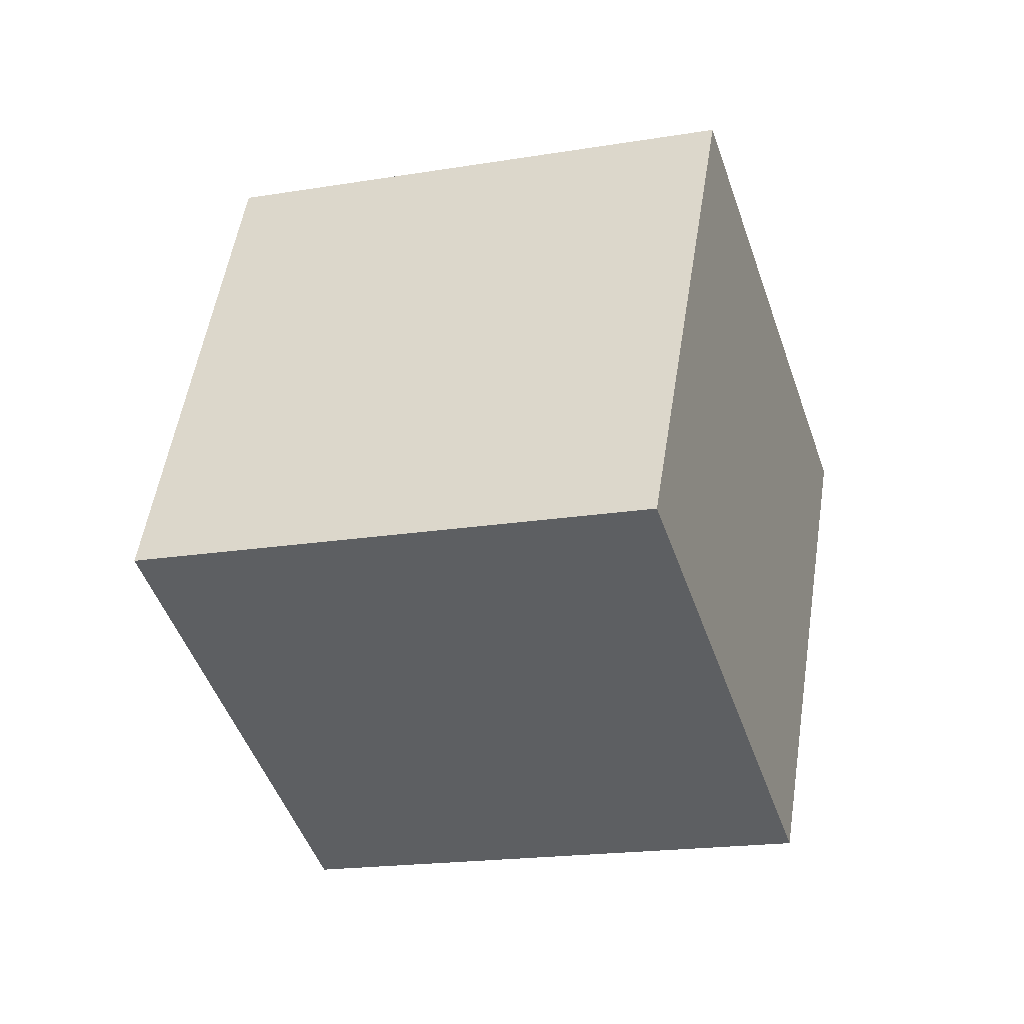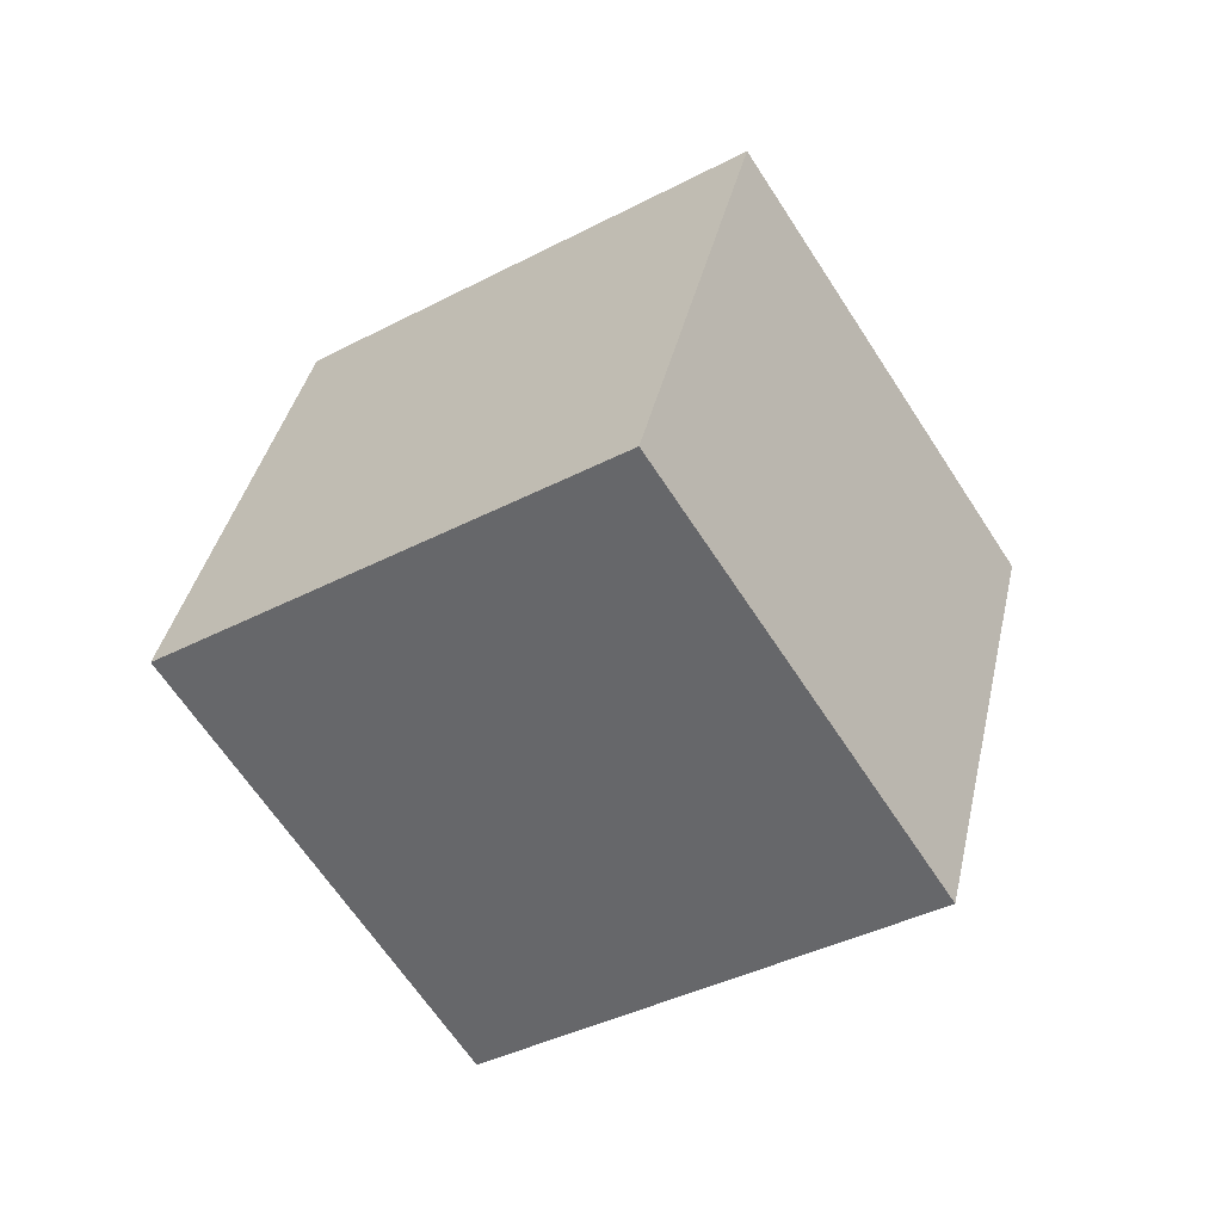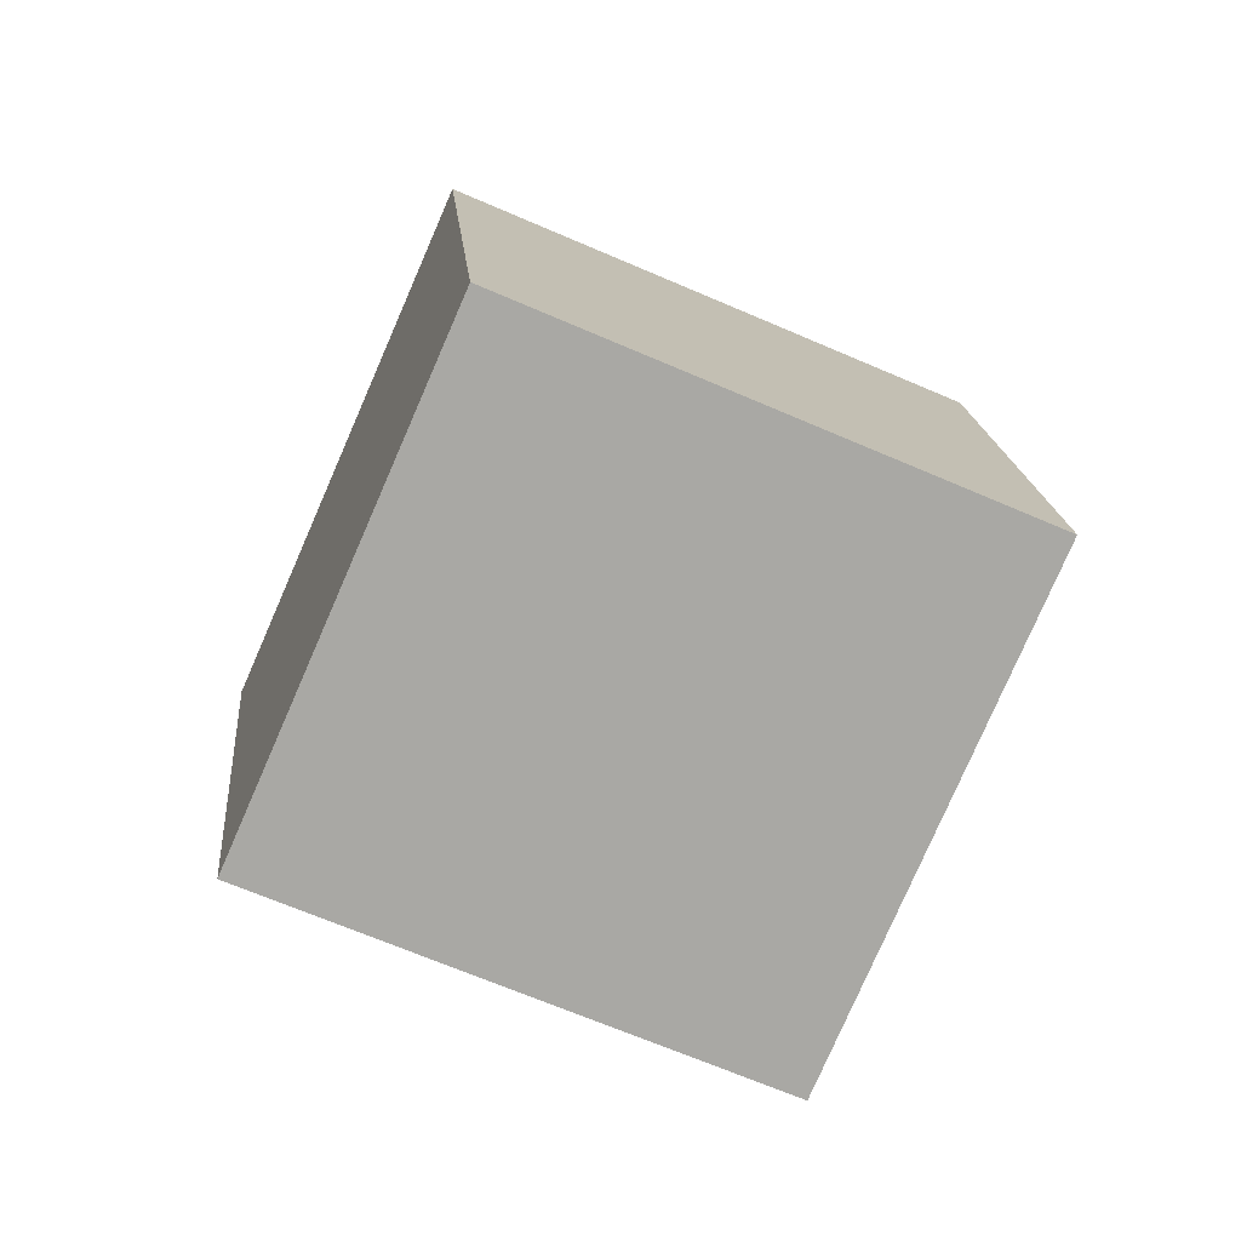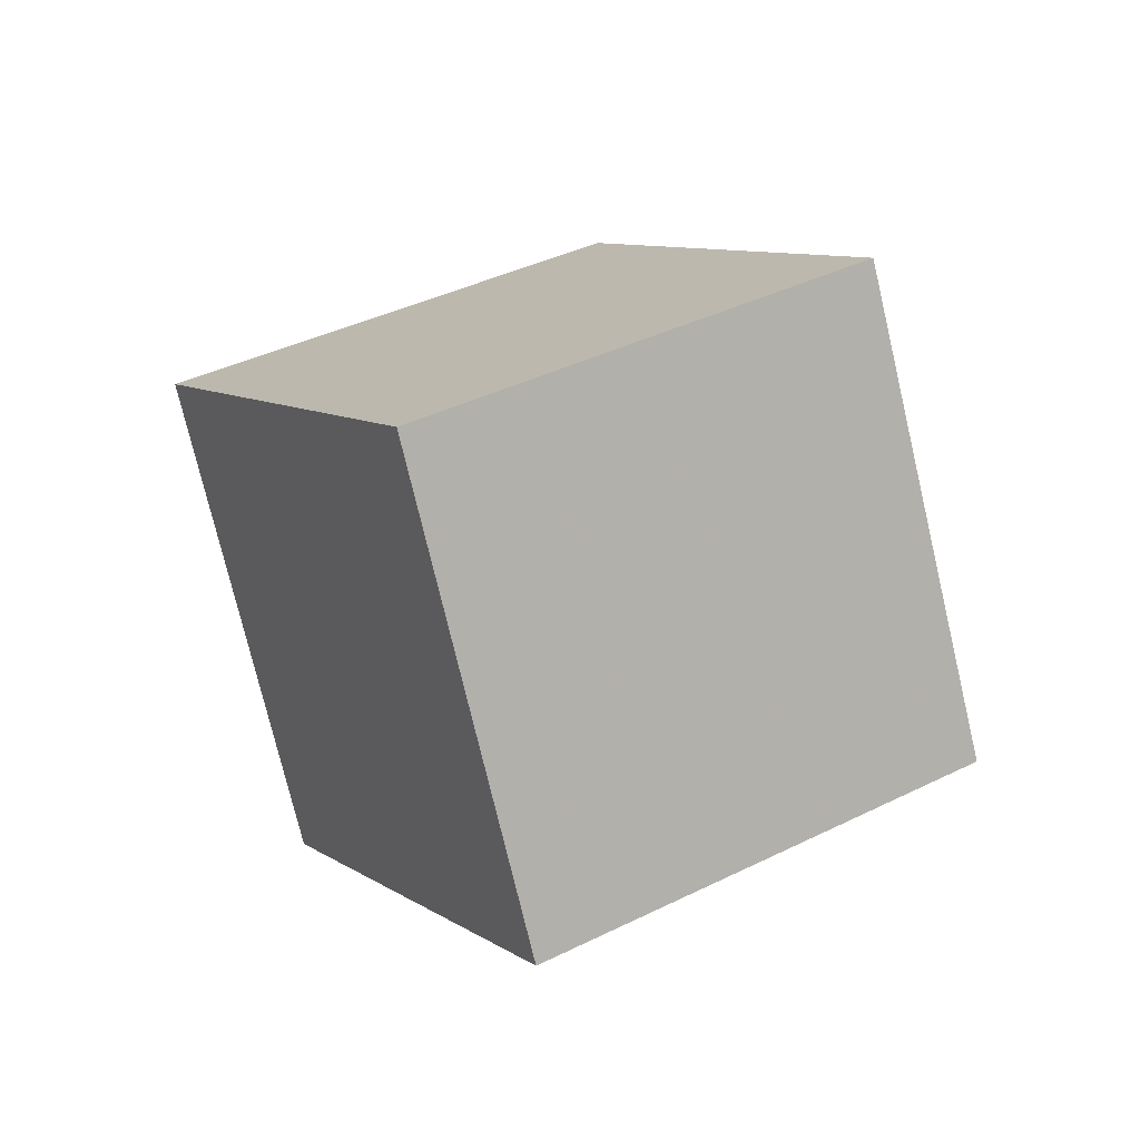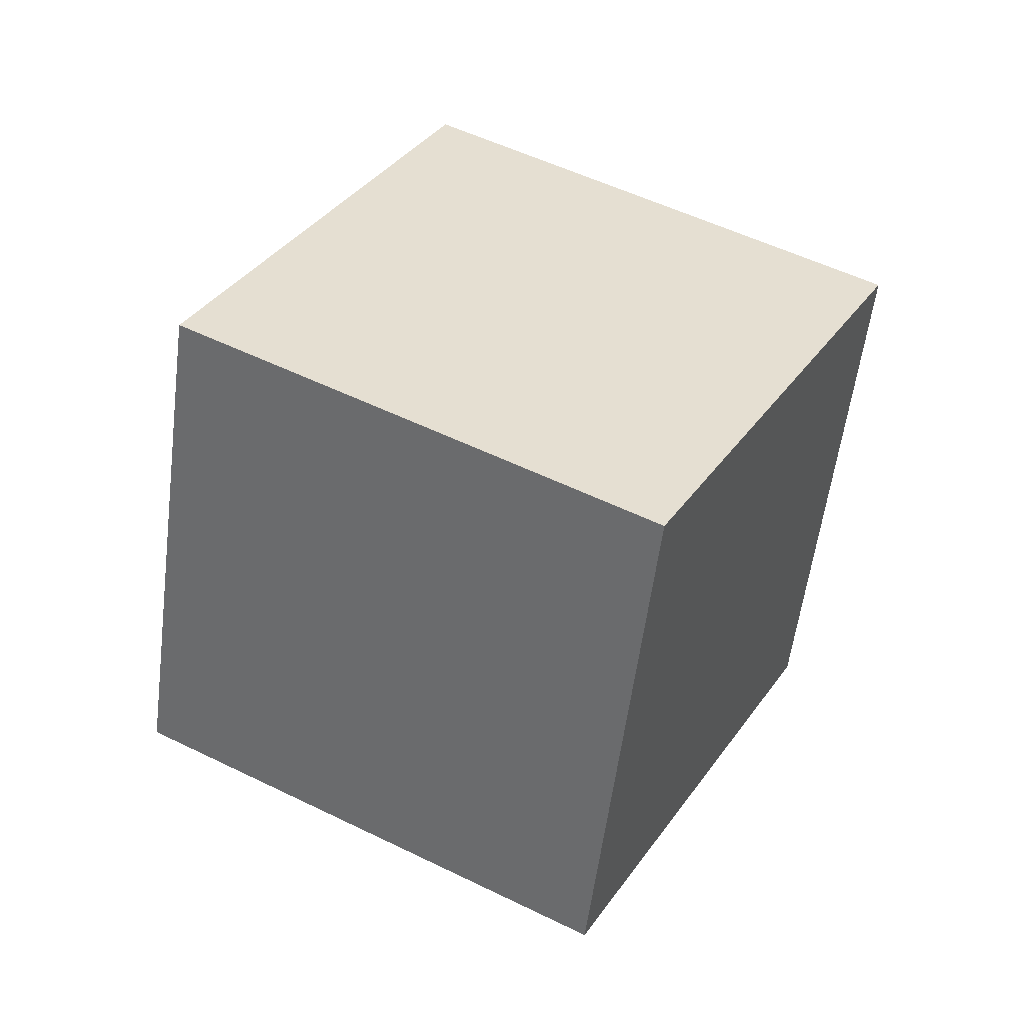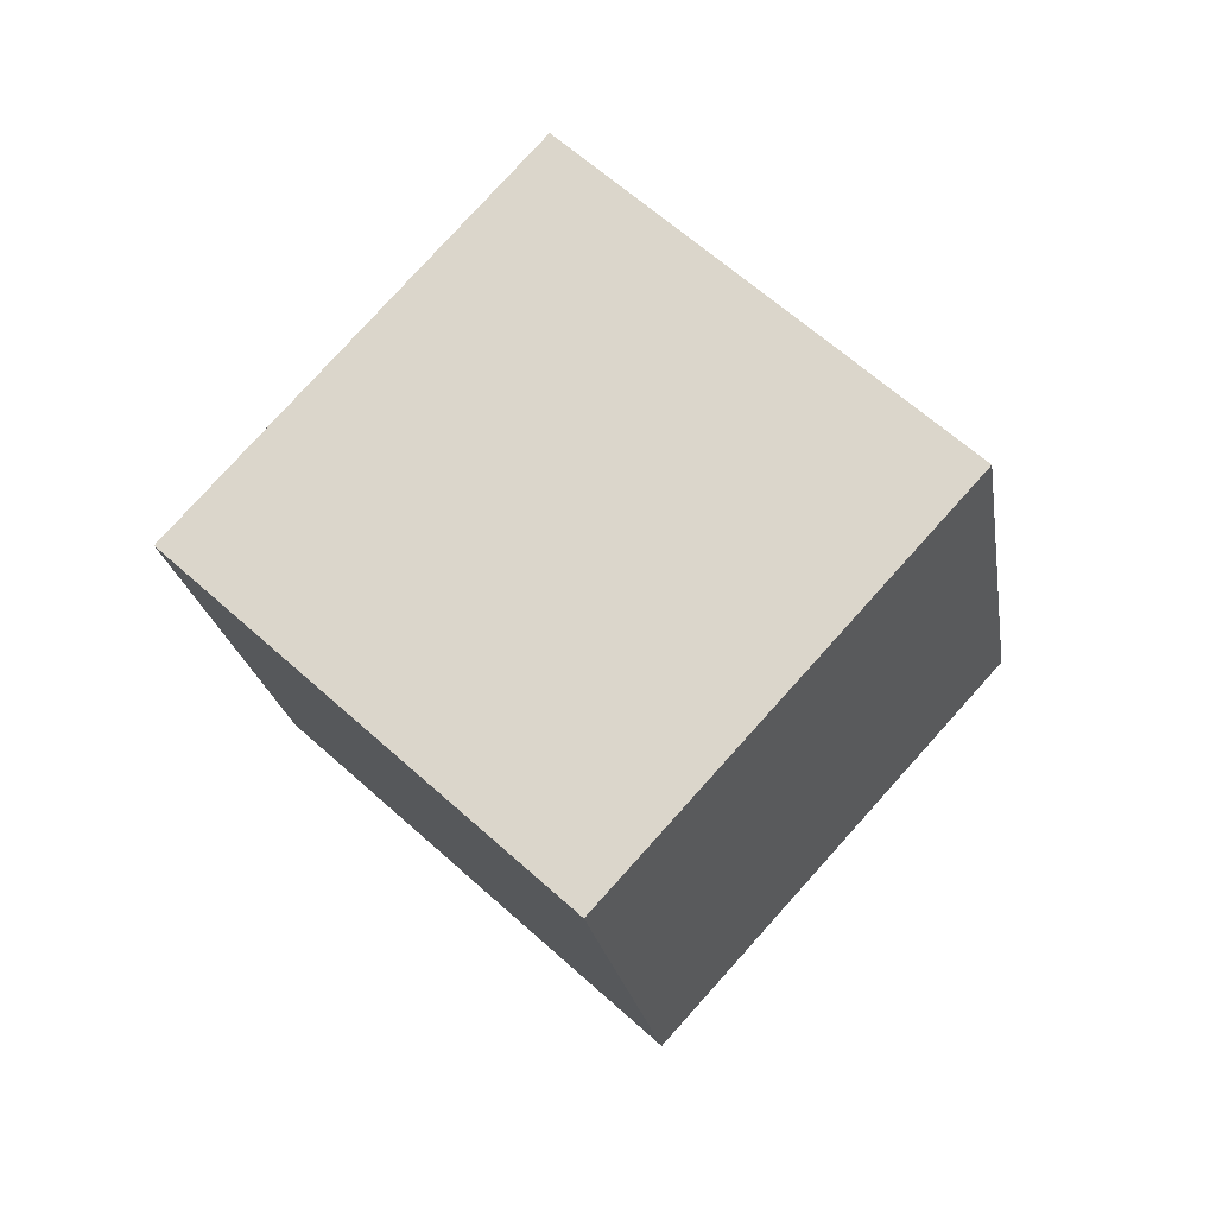
<metadata>
{"format":"obj","ext":"obj","renderer":"f3d","projection":"perspective","resolution":1024,"background":"white","views":[{"elev":72.6,"azim":-45.3,"up":"+Z"},{"elev":79.5,"azim":-100.9,"up":"+Y"},{"elev":35.0,"azim":39.8,"up":"+Z"},{"elev":-42.1,"azim":21.5,"up":"+Y"},{"elev":5.9,"azim":156.5,"up":"+Z"},{"elev":12.5,"azim":127.7,"up":"+Y"}]}
</metadata>
<code>
v 0.2789 0.6505 0.1929
v 0.2814 0.6645 0.2163
v 0.2634 0.6829 0.2071
v 0.2609 0.6689 0.1838
v 0.2585 0.6359 0.2038
v 0.261 0.6499 0.2272
v 0.243 0.6683 0.2181
v 0.2405 0.6543 0.1947
f 5 6 1
f 6 7 2
f 7 8 4
f 8 5 4
f 1 2 4
f 8 7 6
f 6 2 1
f 7 3 2
f 3 7 4
f 5 1 4
f 2 3 4
f 5 8 6

</code>
